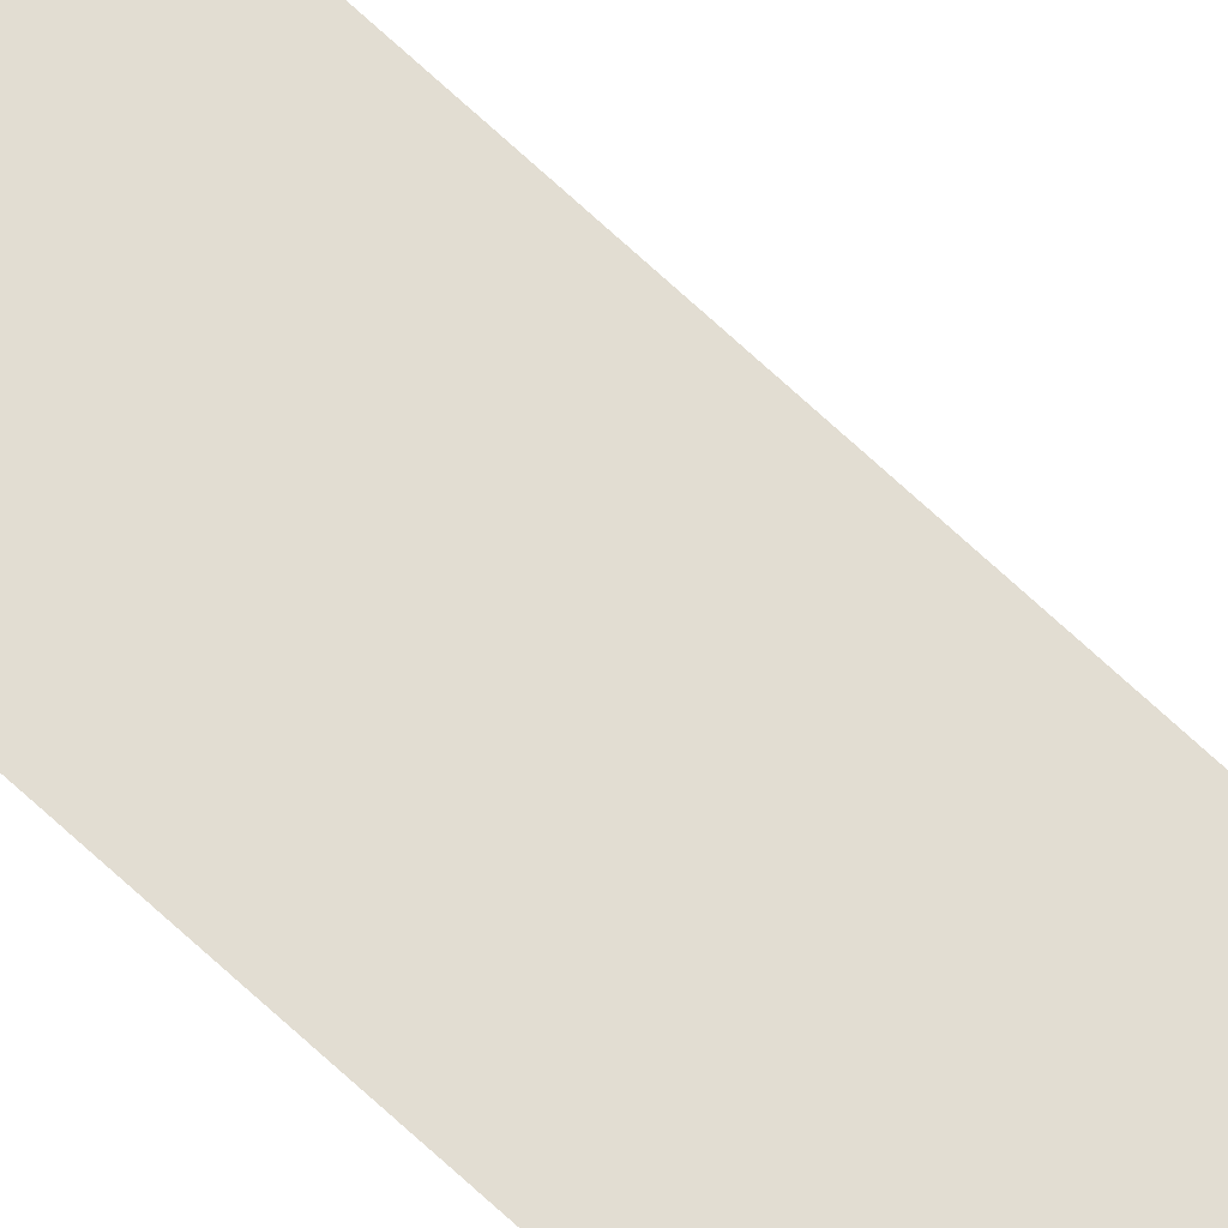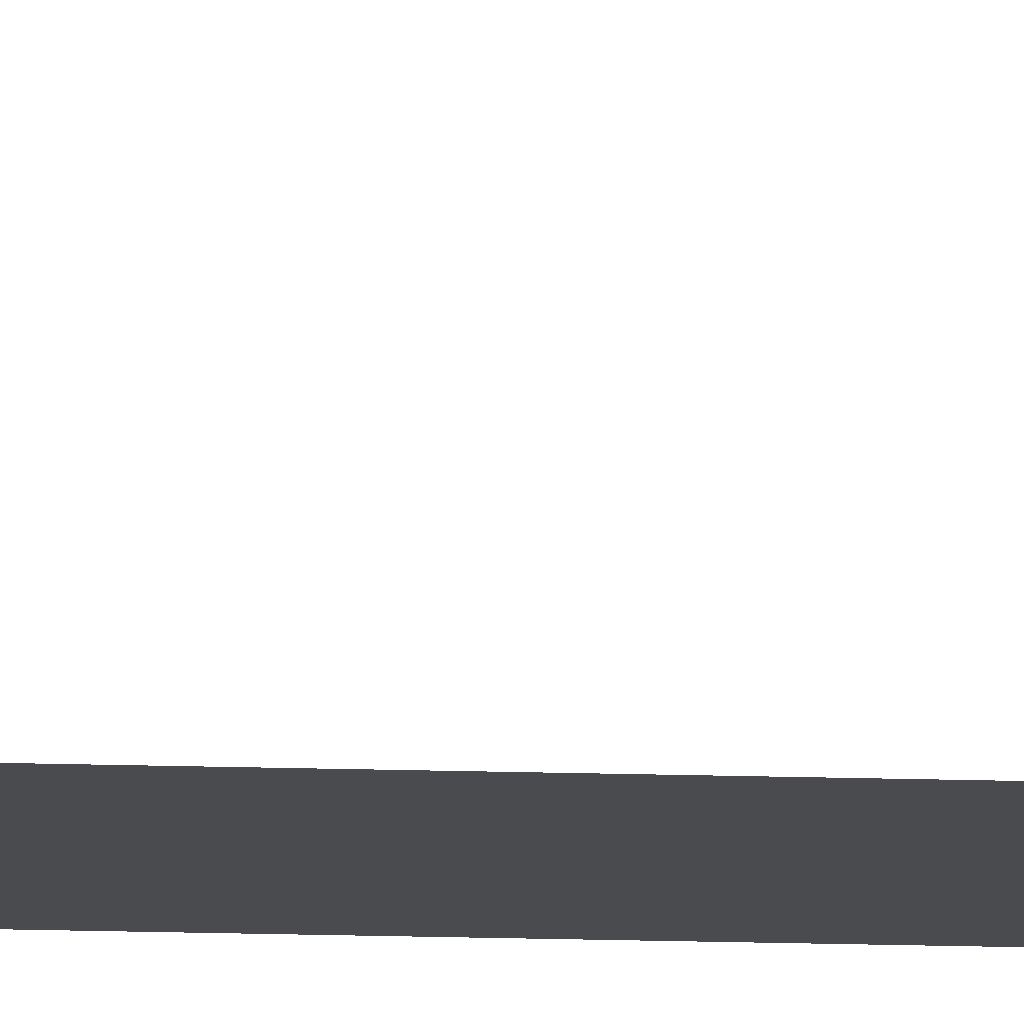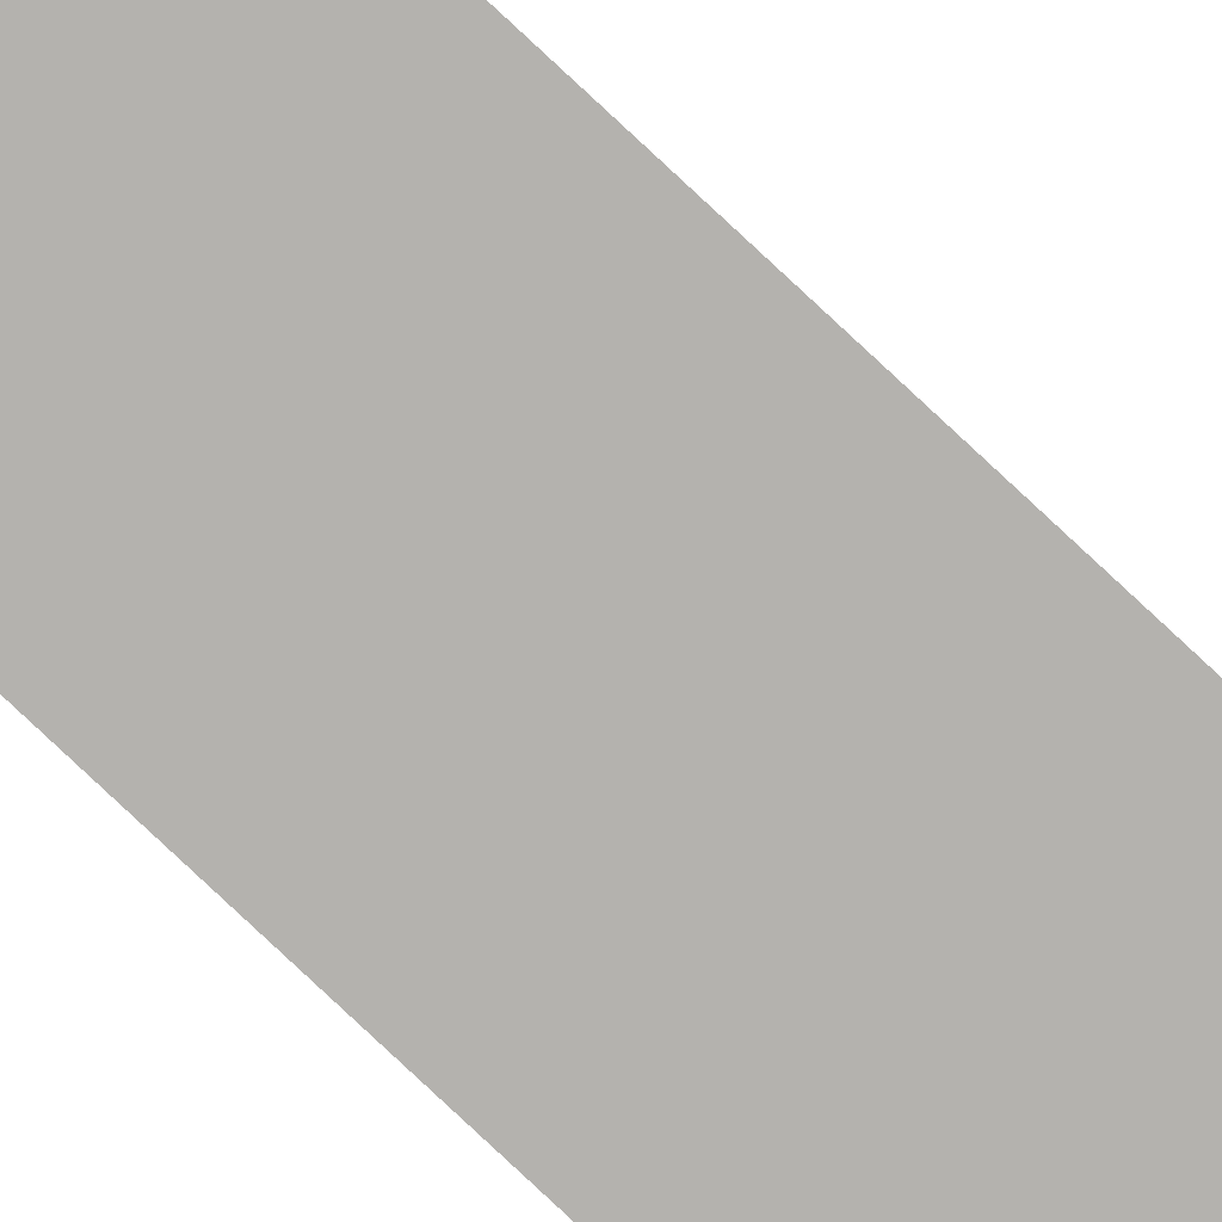
<metadata>
{"format":"obj","ext":"obj","renderer":"f3d","projection":"perspective","resolution":1024,"background":"white","views":[{"elev":68.1,"azim":-46.7,"up":"+Z"},{"elev":-13.8,"azim":-94.3,"up":"+Z"},{"elev":-79.8,"azim":46.9,"up":"+Z"}]}
</metadata>
<code>
g Bg_Forest_STR_Base_RegionBorder_03
v -0 3.01 0.2
v 0.2 3.01 4.692e-13
v 0.2 3.01 0.2
v 5.313e-13 3.01 0
v 0.2 0 0.2
v -0 3.01 0.2
v 0.2 3.01 0.2
v -0 0 0.2
v 0.2 8.99 7.299e-13
v -0 8.99 0.2
v 0.2 8.99 0.2
v 5.313e-13 8.99 1.35e-13
v 0.2 8.99 0.2
v 1.155e-14 12 0.2
v 0.2 12 0.2
v -0 8.99 0.2
v 0.2 3.01 4.692e-13
v 5.313e-13 8.99 1.35e-13
v 0.2 8.99 7.299e-13
v 5.313e-13 3.01 0
v 1.155e-14 12 0.2
v 0.2 12 0.19
v 0.2 12 0.2
v 1.155e-14 12 0.19
g Bg_Forest_STR_Base_RegionBorder_03_0
f 3 2 1
f 4 1 2
f 7 6 5
f 8 5 6
f 11 10 9
f 12 9 10
f 15 14 13
f 16 13 14
f 19 18 17
f 20 17 18
f 23 22 21
f 24 21 22

</code>
